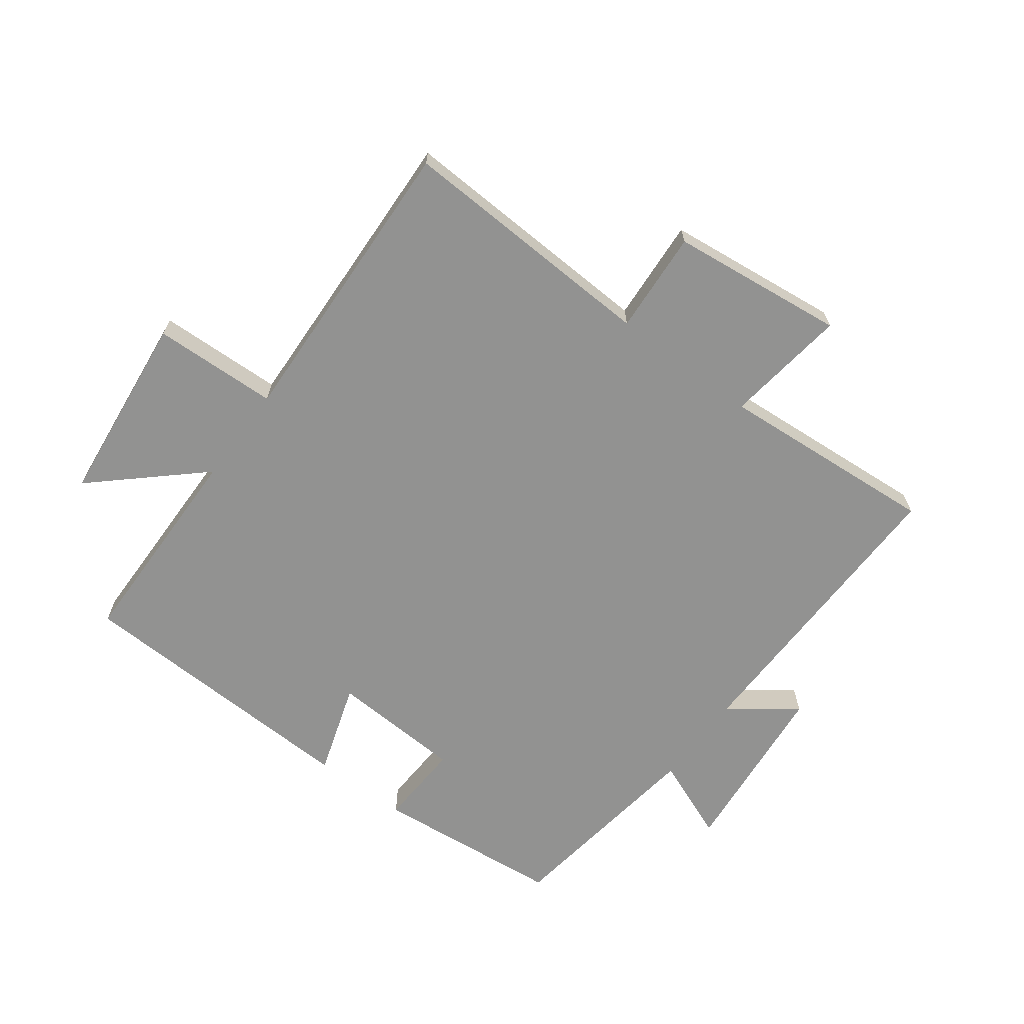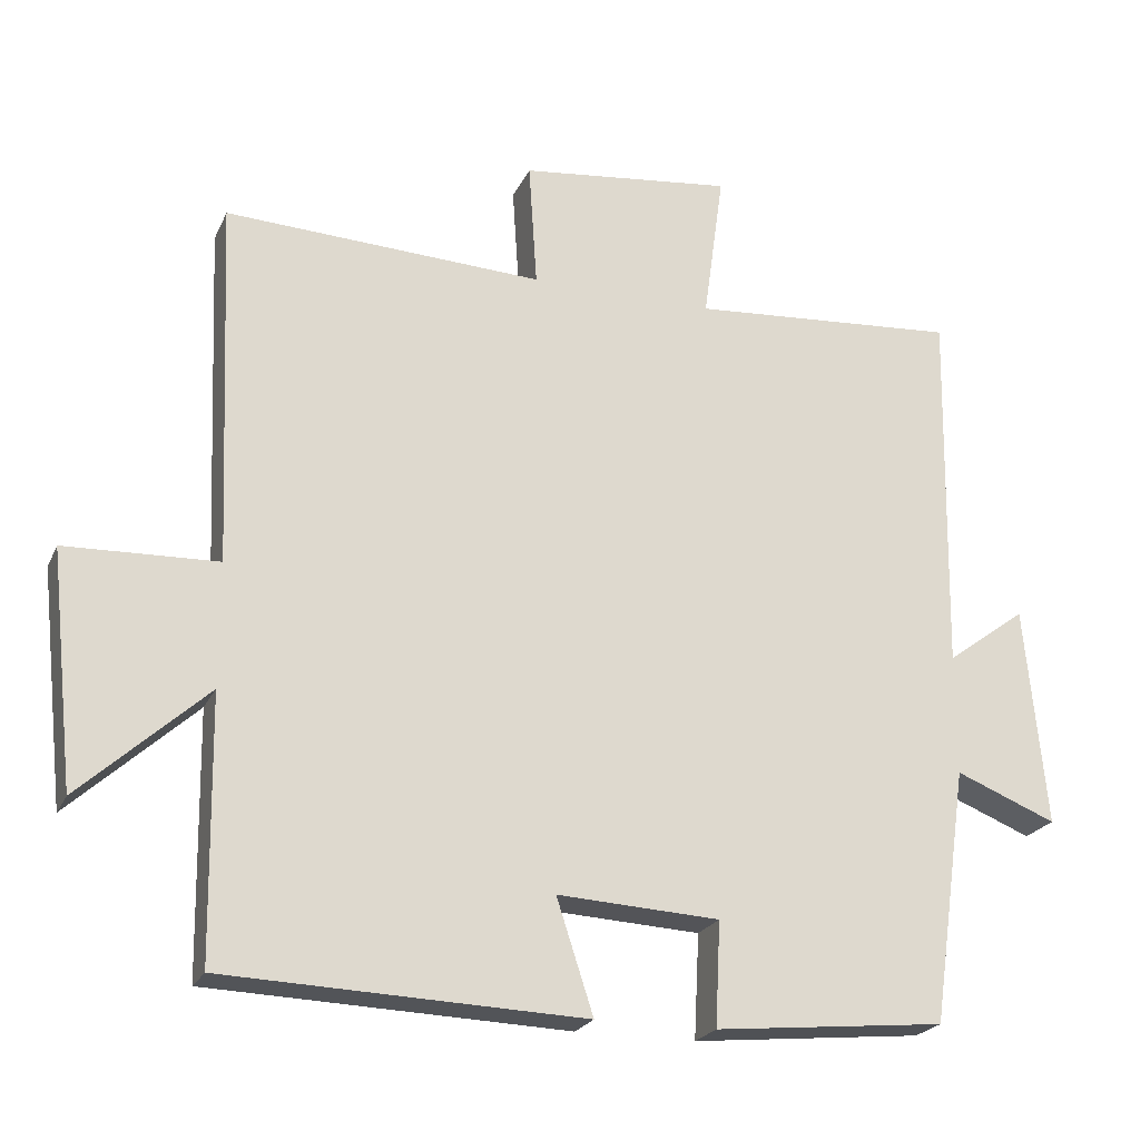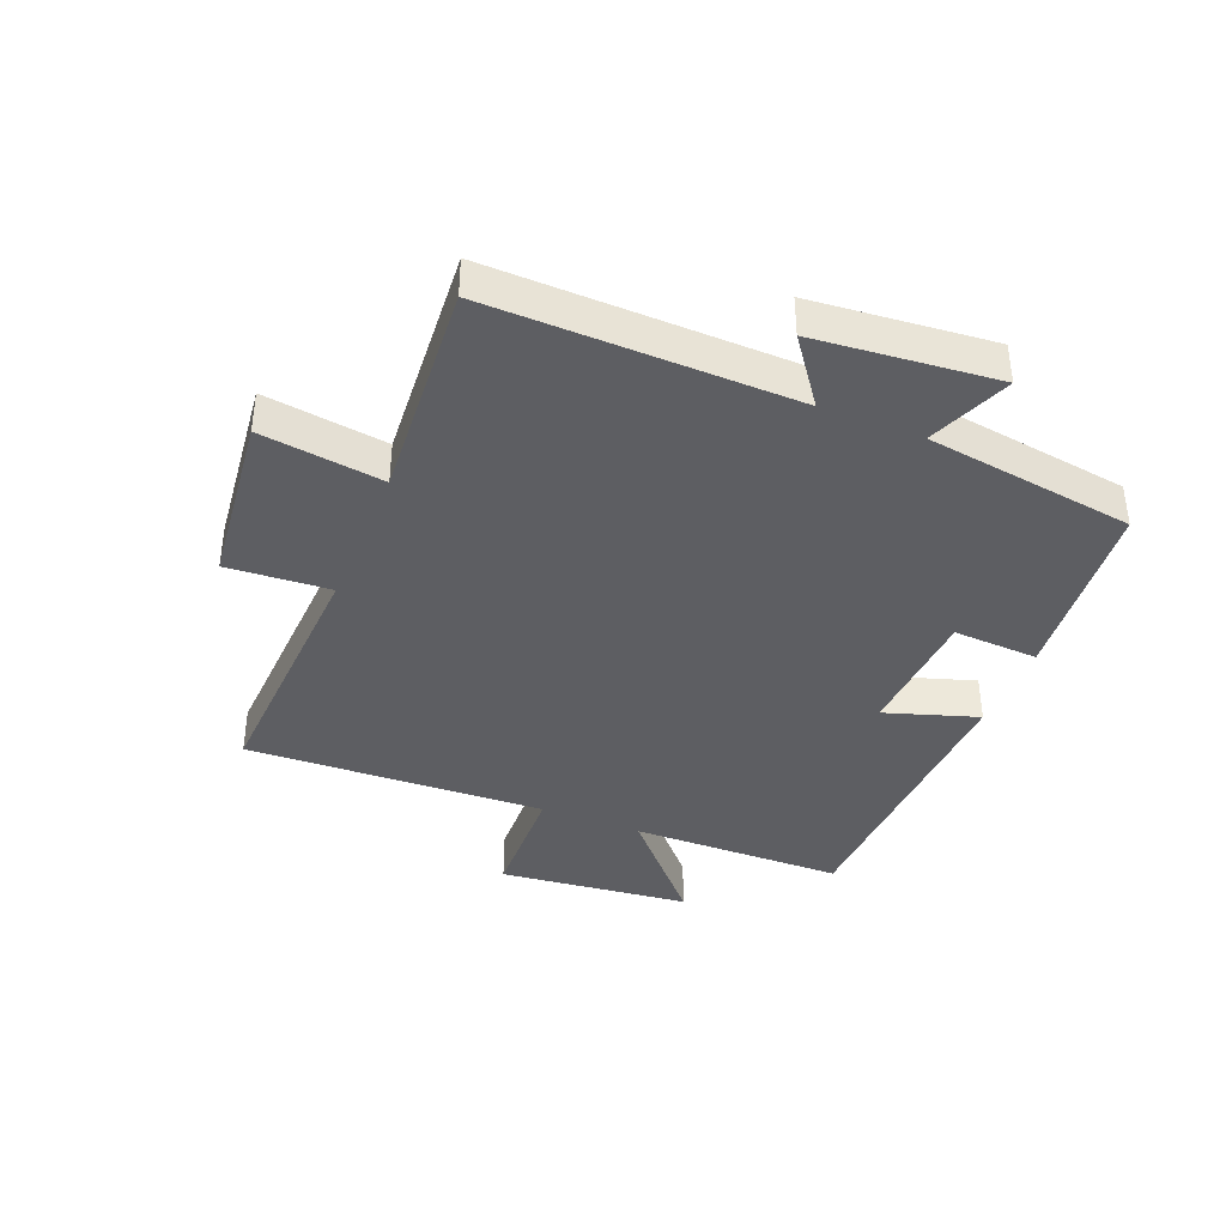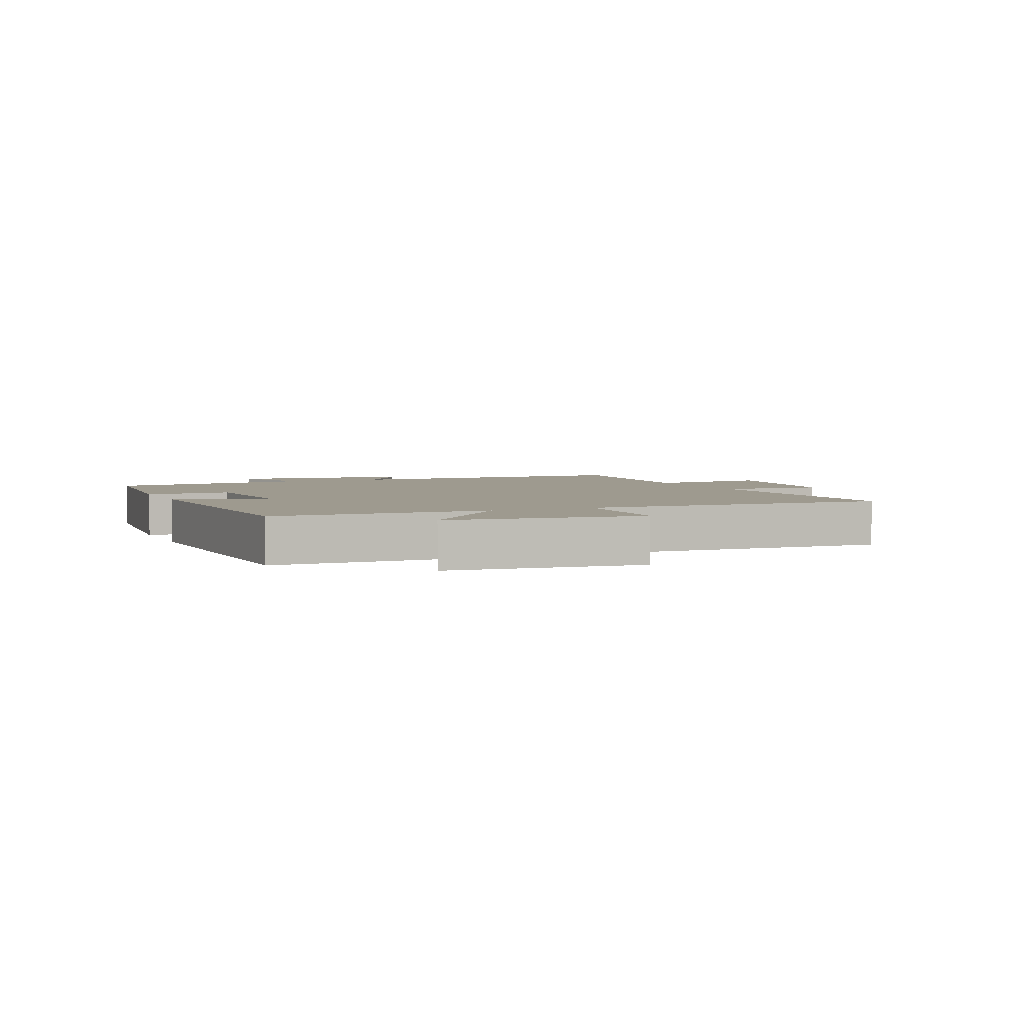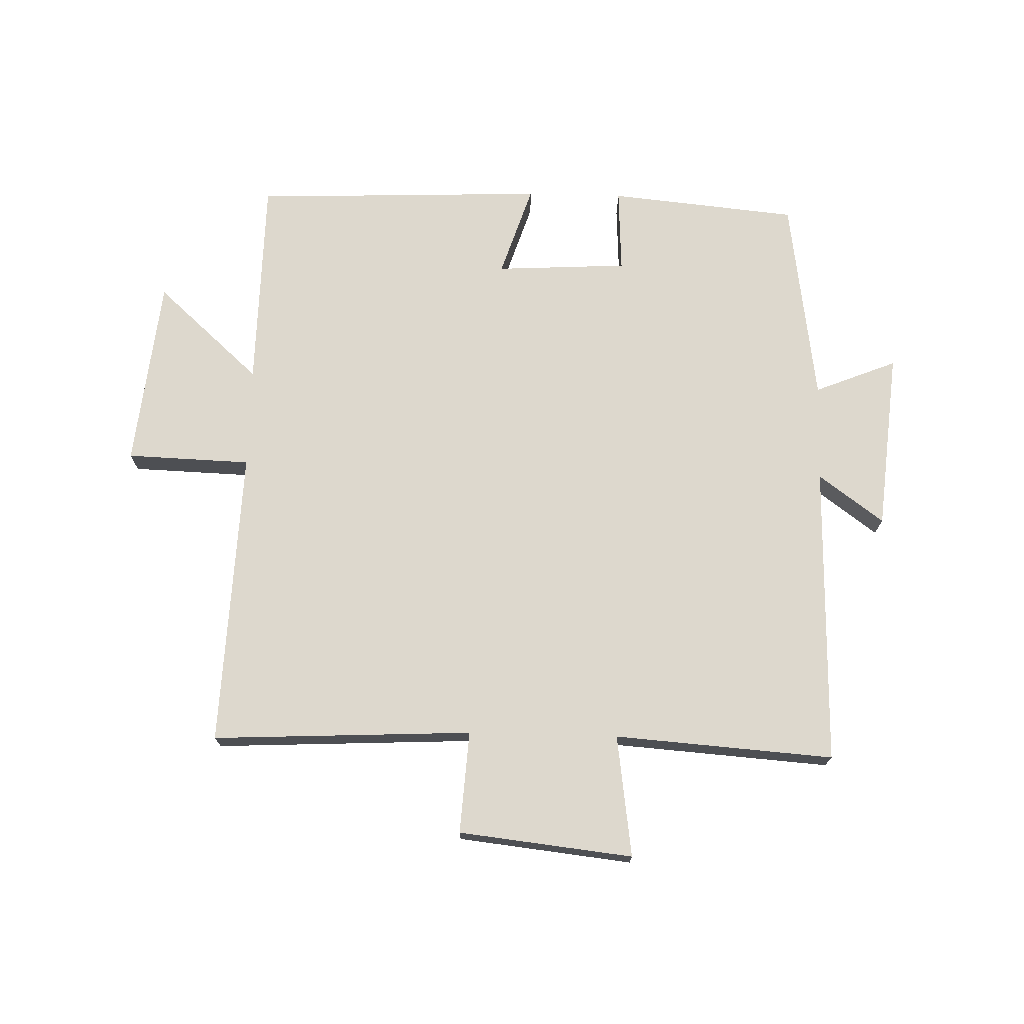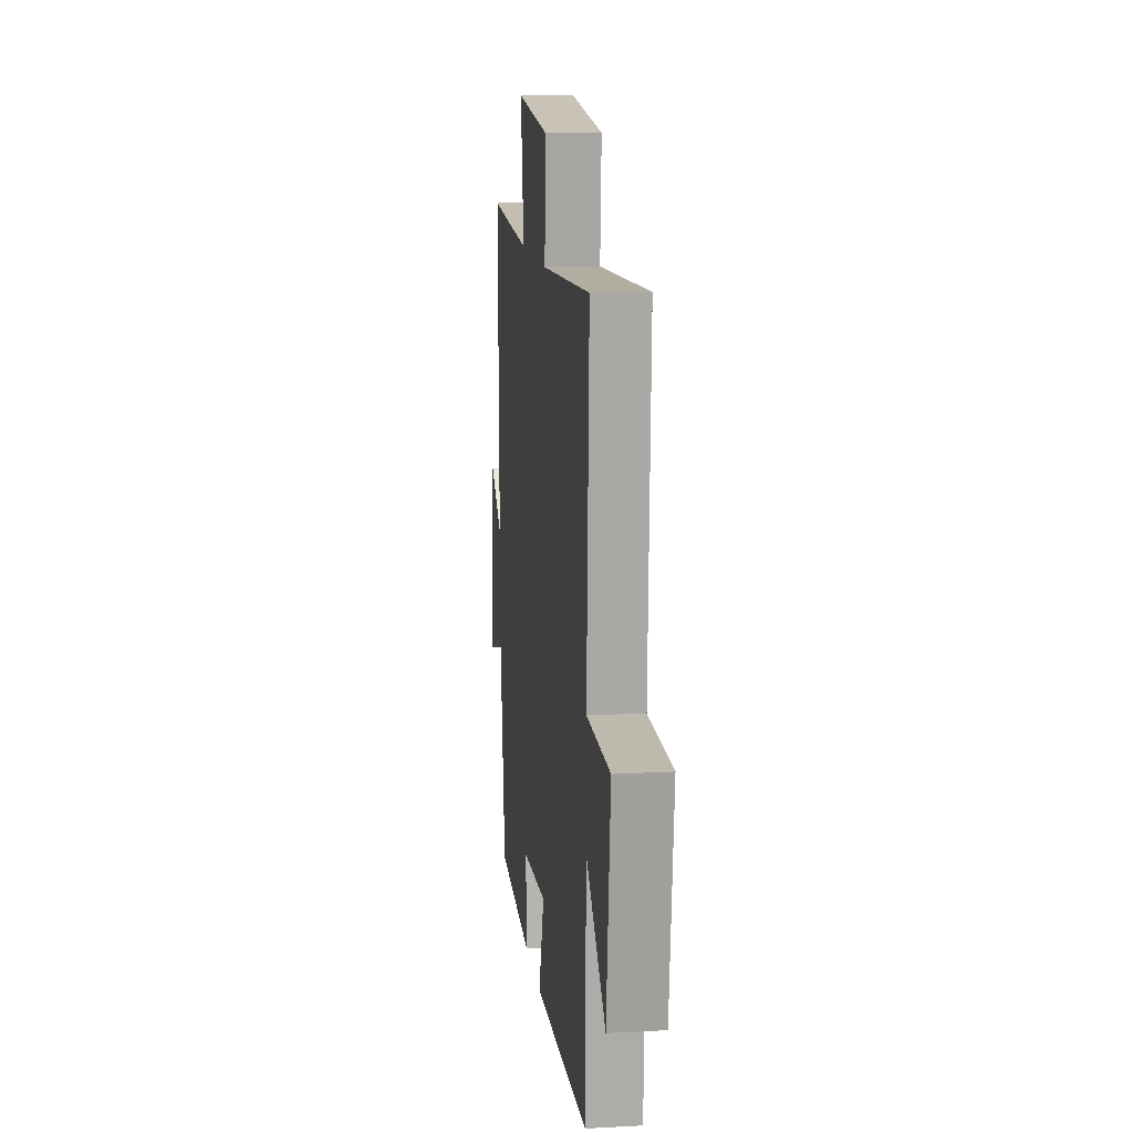
<metadata>
{"format":"obj","ext":"obj","renderer":"f3d","projection":"perspective","resolution":1024,"background":"white","views":[{"elev":-66.3,"azim":-36.7,"up":"+Y"},{"elev":-22.5,"azim":-19.6,"up":"+Z"},{"elev":-39.0,"azim":67.9,"up":"+Y"},{"elev":3.6,"azim":-113.4,"up":"+Y"},{"elev":72.2,"azim":1.5,"up":"+Y"},{"elev":13.0,"azim":-97.1,"up":"+Z"}]}
</metadata>
<code>
v -0.495 0.07 -0.482
v -0.5 0.07 -0.134
v -0.669 0.07 -0.287
v -0.703 0.07 0.025
v -0.5 0.07 0.032
v -0.52 0.07 0.52
v -0.095 0.07 0.5
v -0.106 0.07 0.667
v 0.178 0.07 0.699
v 0.151 0.07 0.5
v 0.509 0.07 0.526
v 0.5 0.07 0.032
v 0.606 0.07 0.11
v 0.634 0.07 -0.184
v 0.5 0.07 -0.13
v 0.452 0.07 -0.47
v 0.144 0.07 -0.5
v 0.151 0.07 -0.361
v -0.065 0.07 -0.349
v -0.016 0.07 -0.5
v -0.495 0 -0.482
v -0.5 0 -0.134
v -0.669 0 -0.287
v -0.703 0 0.025
v -0.5 0 0.032
v -0.52 0 0.52
v -0.095 0 0.5
v -0.106 0 0.667
v 0.178 0 0.699
v 0.151 0 0.5
v 0.509 0 0.526
v 0.5 0 0.032
v 0.606 0 0.11
v 0.634 0 -0.184
v 0.5 0 -0.13
v 0.452 0 -0.47
v 0.144 0 -0.5
v 0.151 0 -0.361
v -0.065 0 -0.349
v -0.016 0 -0.5
f 19 20 1 2
f 18 19 2
f 15 16 17 18
f 15 18 2
f 12 13 14 15
f 12 15 2
f 10 11 12 2
f 7 8 9 10
f 7 10 2 3
f 5 6 7
f 5 7 3
f 3 4 5
f 22 21 40 39
f 22 39 38
f 38 37 36 35
f 22 38 35
f 35 34 33 32
f 22 35 32
f 22 32 31 30
f 30 29 28 27
f 23 22 30 27
f 27 26 25
f 23 27 25
f 25 24 23
f 1 21 22 2
f 2 22 23 3
f 3 23 24 4
f 4 24 25 5
f 5 25 26 6
f 6 26 27 7
f 7 27 28 8
f 8 28 29 9
f 9 29 30 10
f 10 30 31 11
f 11 31 32 12
f 12 32 33 13
f 13 33 34 14
f 14 34 35 15
f 15 35 36 16
f 16 36 37 17
f 17 37 38 18
f 18 38 39 19
f 19 39 40 20
f 20 40 21 1

</code>
